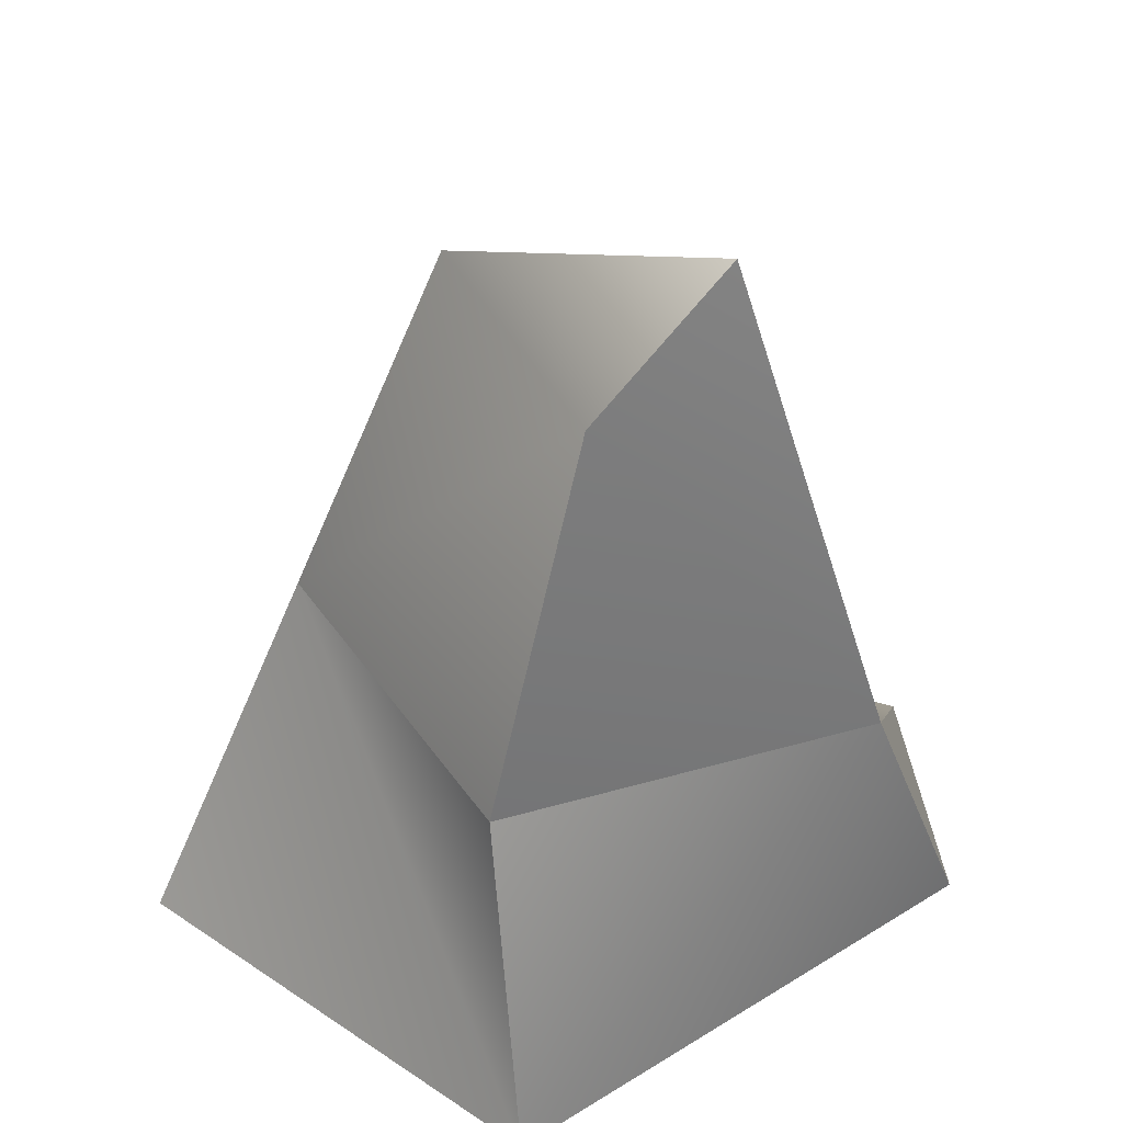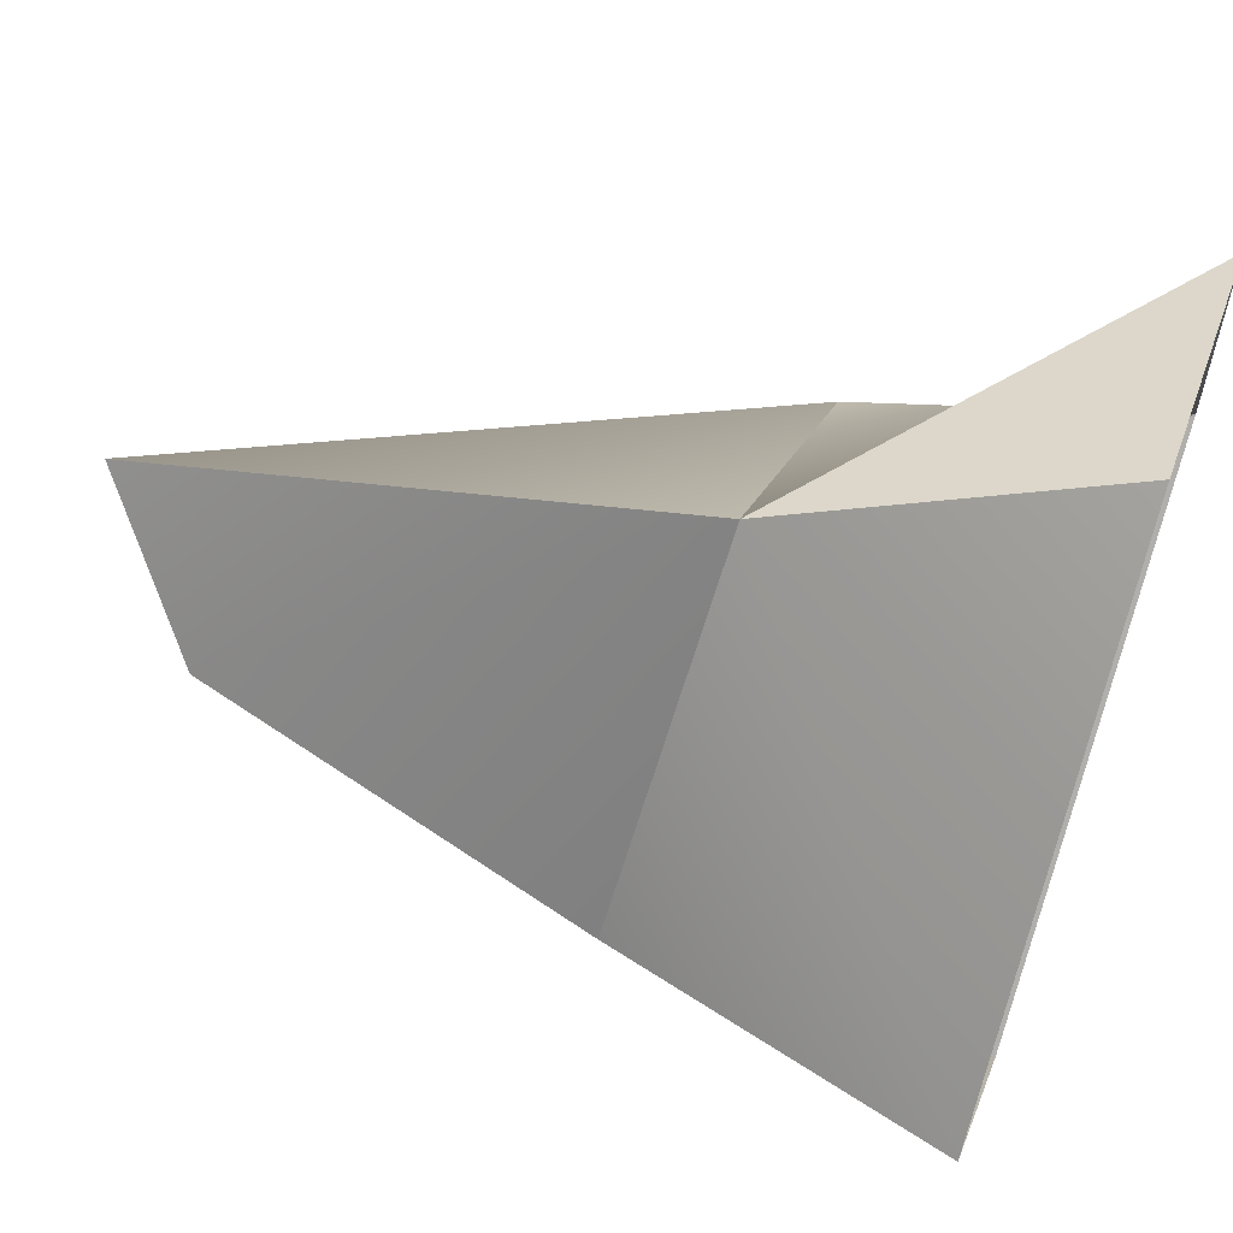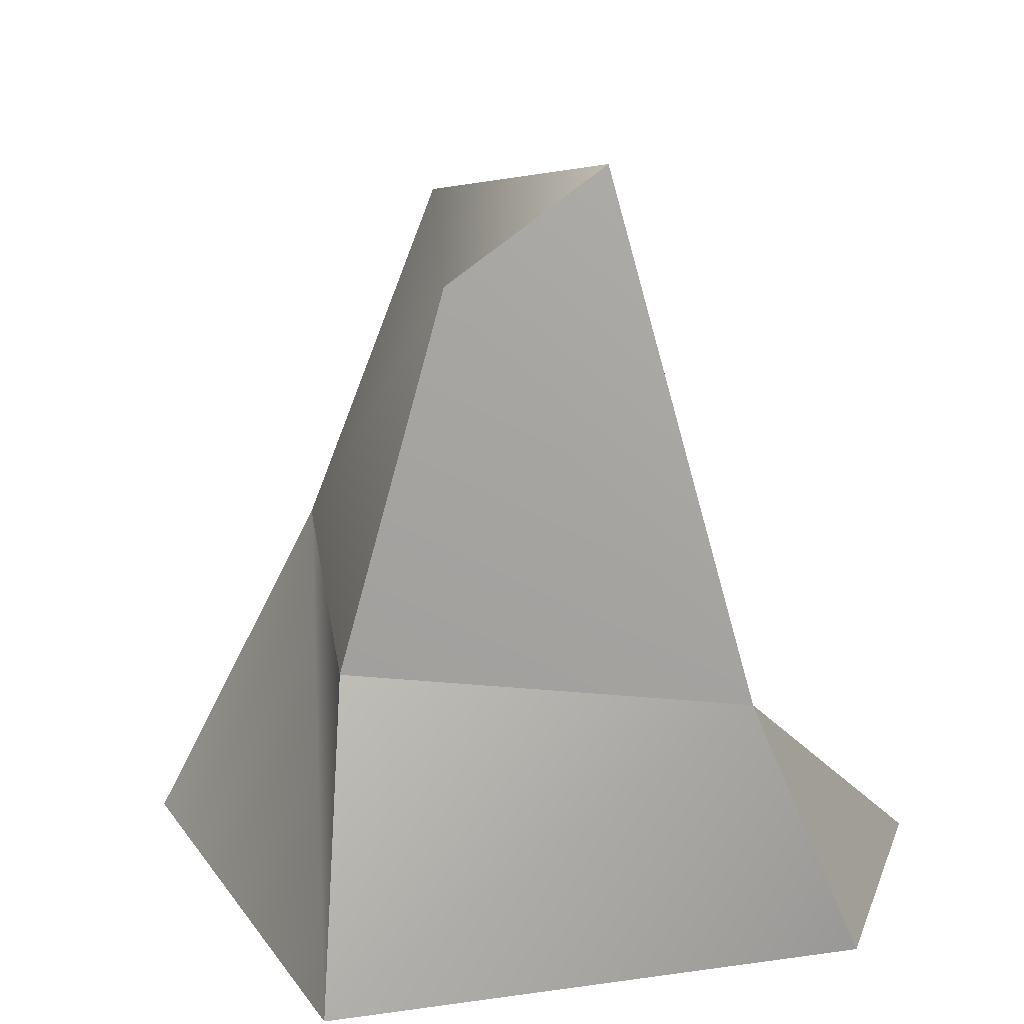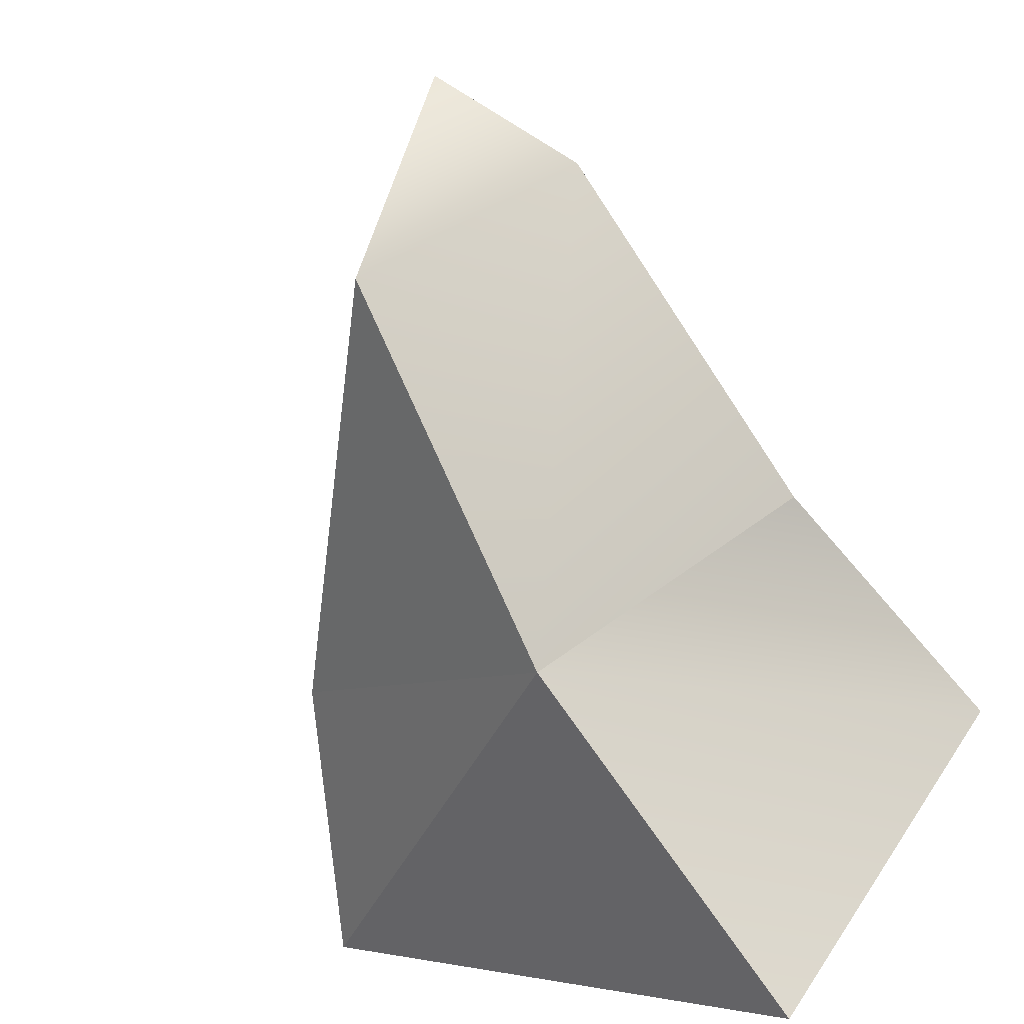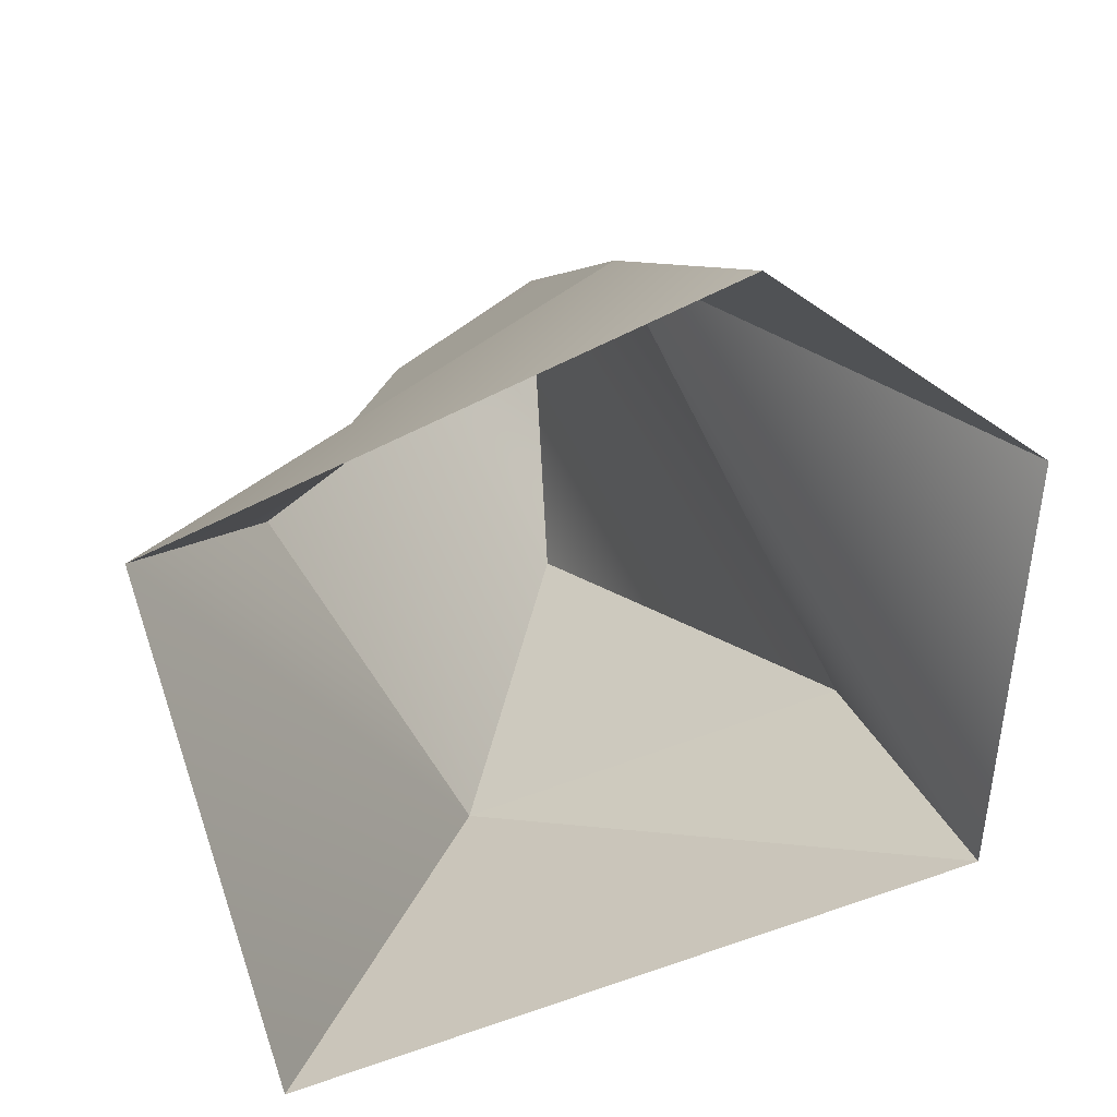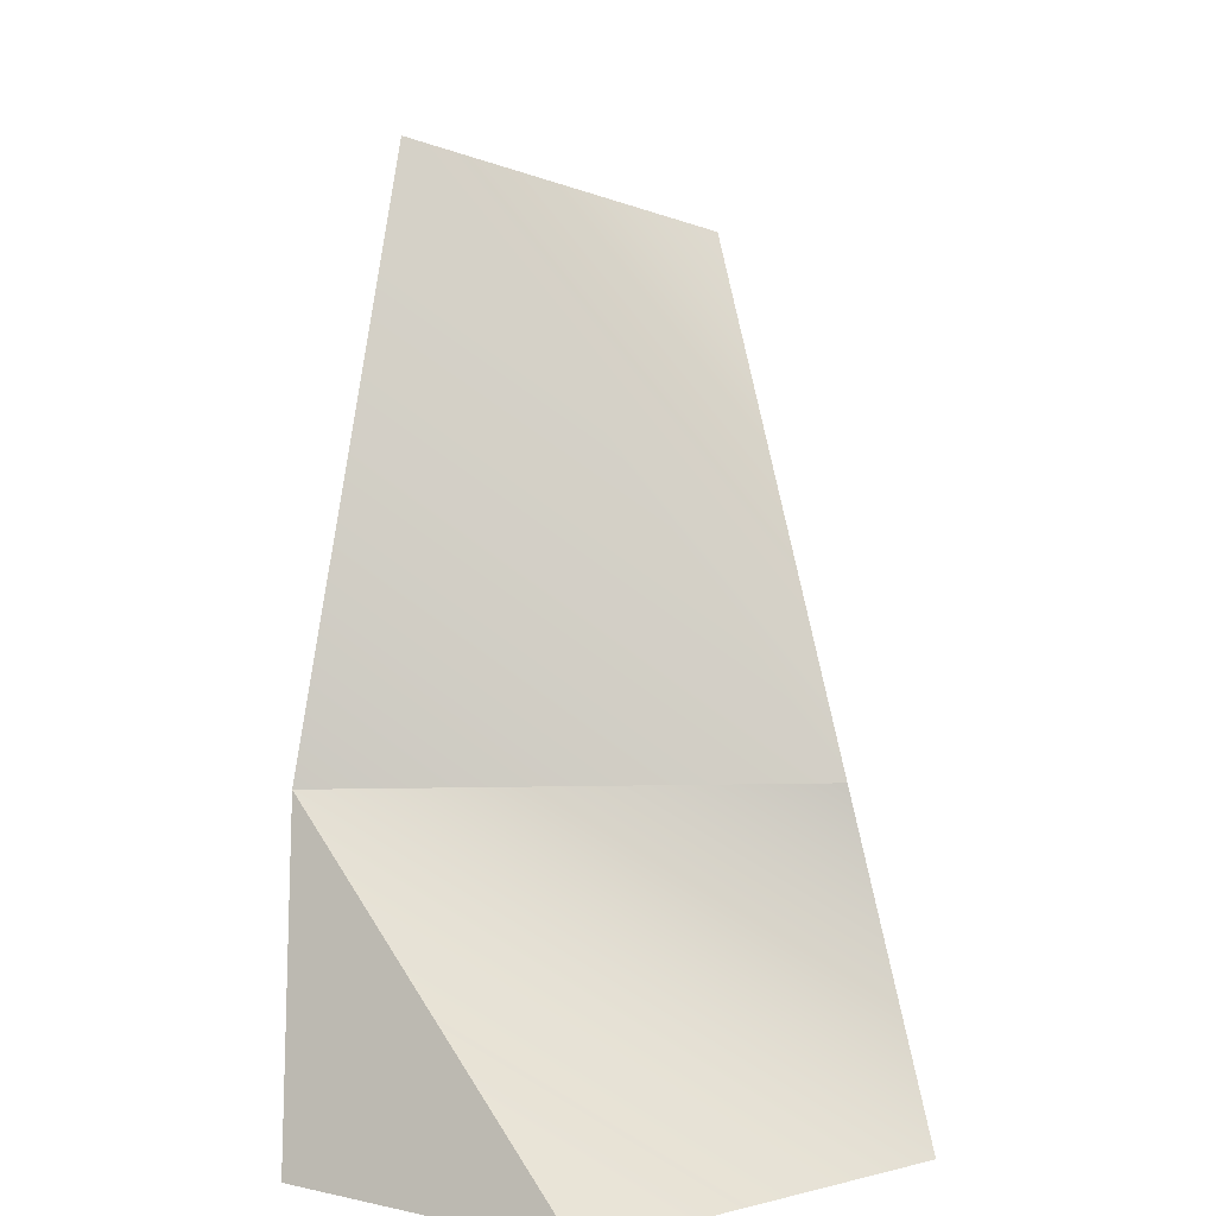
<metadata>
{"format":"obj","ext":"obj","renderer":"f3d","projection":"perspective","resolution":1024,"background":"white","views":[{"elev":39.4,"azim":-81.9,"up":"+Y"},{"elev":61.0,"azim":-70.3,"up":"+Z"},{"elev":22.3,"azim":-57.8,"up":"+Y"},{"elev":-65.7,"azim":-157.6,"up":"+Z"},{"elev":-71.6,"azim":-18.7,"up":"+Y"},{"elev":10.8,"azim":44.9,"up":"+Y"}]}
</metadata>
<code>
g default
v 0.648 -0.0833 20.61
v 2.287 -0.0833 20.17
v 2.74 -0.0833 18.08
v -0.218 -0.0833 15.67
v -1.816 -0.0833 18.23
v 0.1253 1.725 20.07
v 0.4415 2.114 16.55
v -1.221 1.942 17.98
v -0.06154 4.978 19.12
v 2.142 1.768 18.11
v -0.733 4.312 18.43
v 0.6152 4.44 17.46
g pSphere2
f 2 6 1
f 2 3 6
f 3 4 7
f 4 5 7
f 7 5 8
f 1 6 5
f 5 6 8
f 6 3 10
f 3 7 10
f 8 11 7
f 8 6 11
f 11 6 9
f 6 10 9
f 9 10 12
f 12 10 7
f 7 11 12
f 12 11 9

</code>
